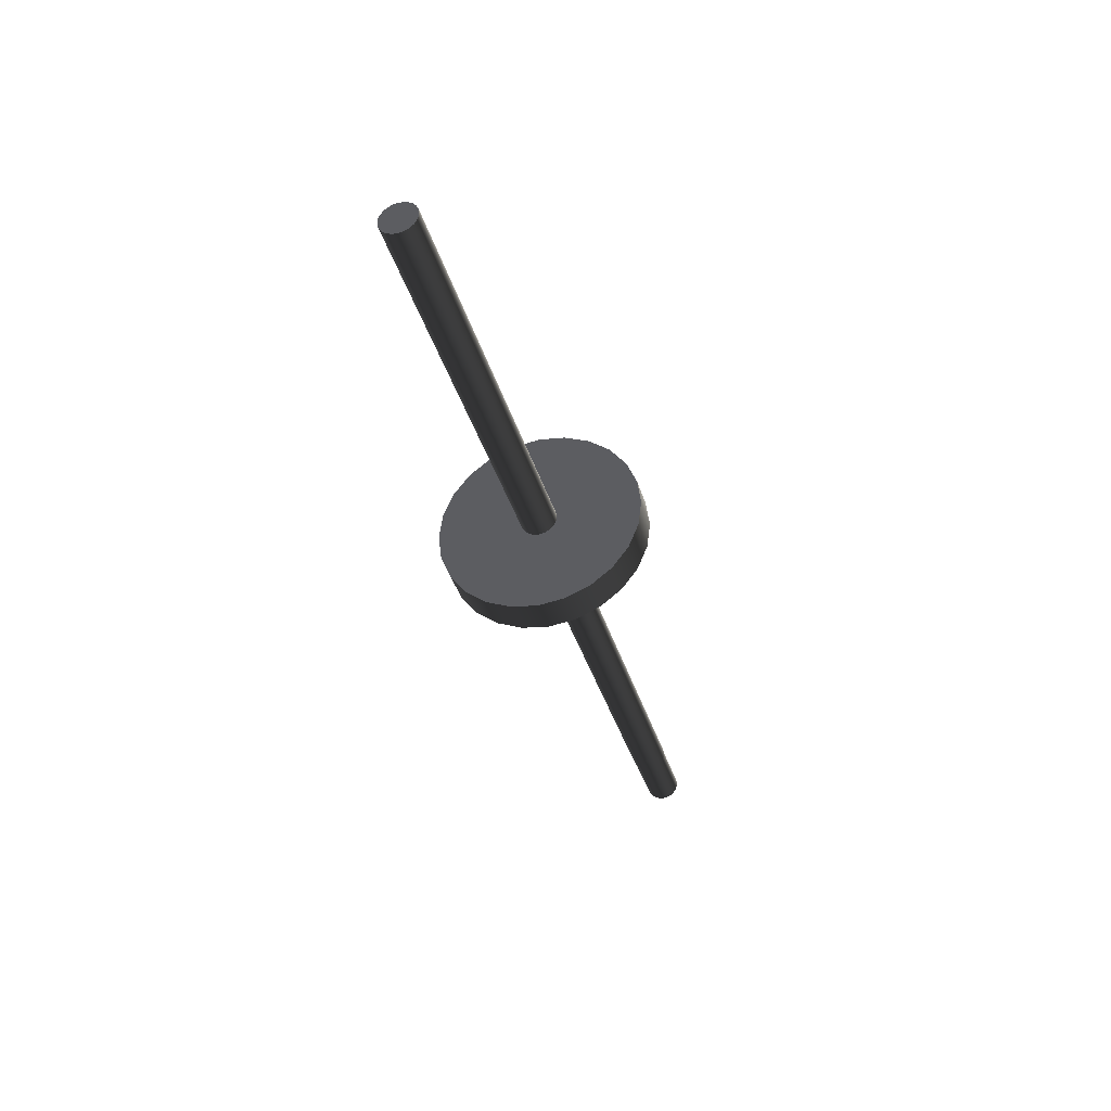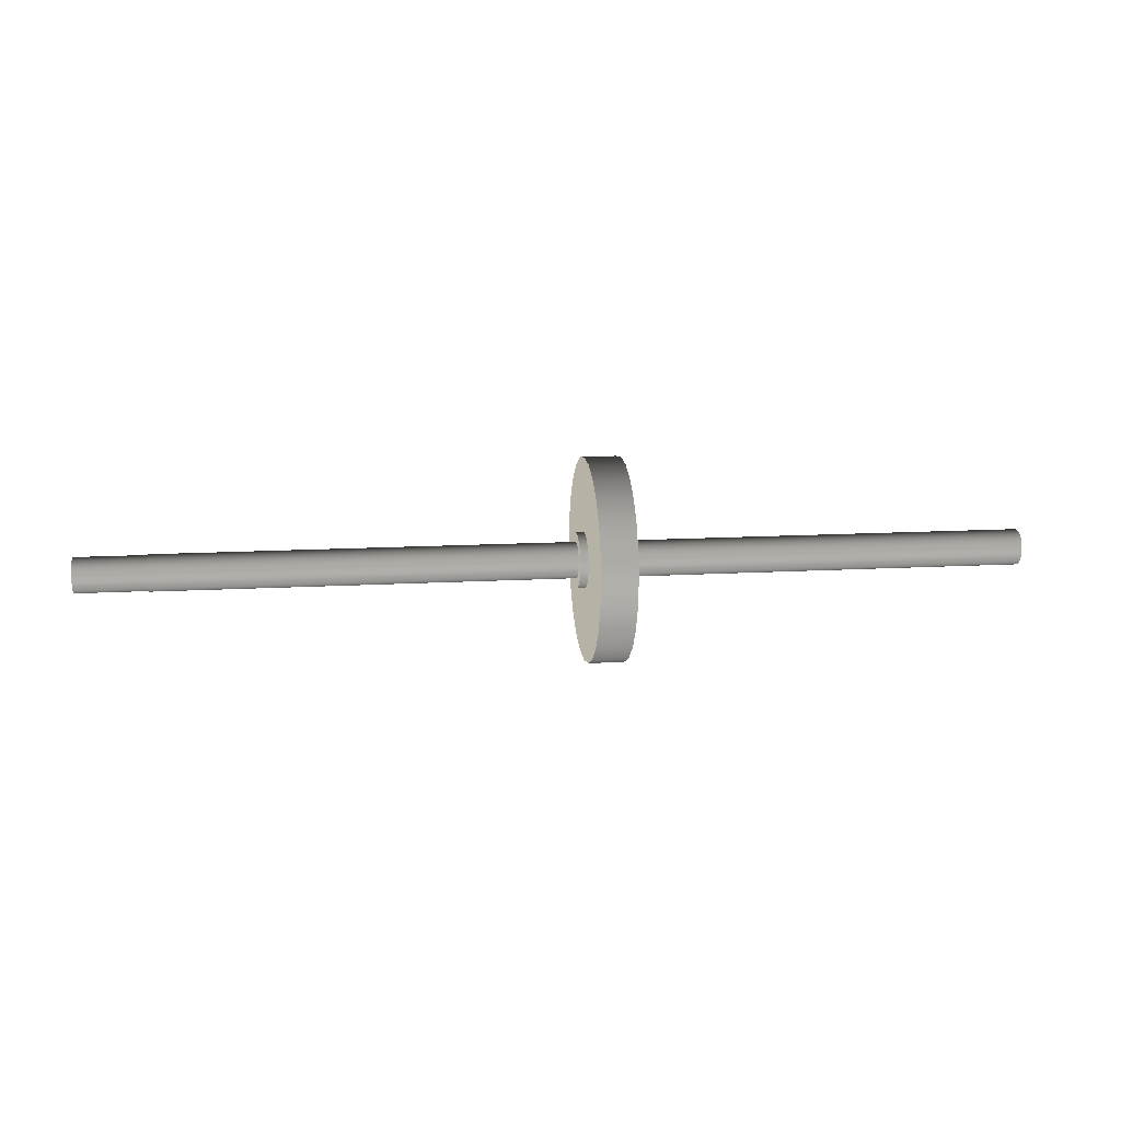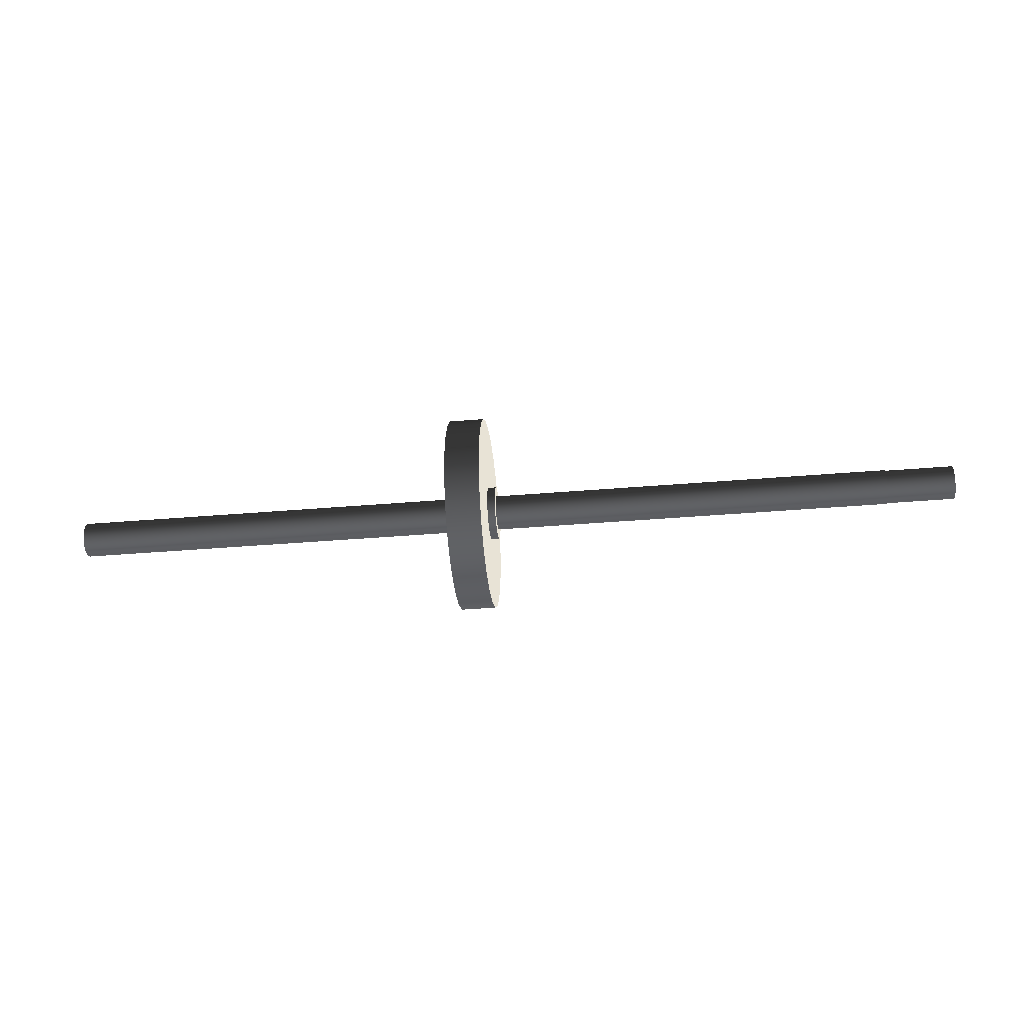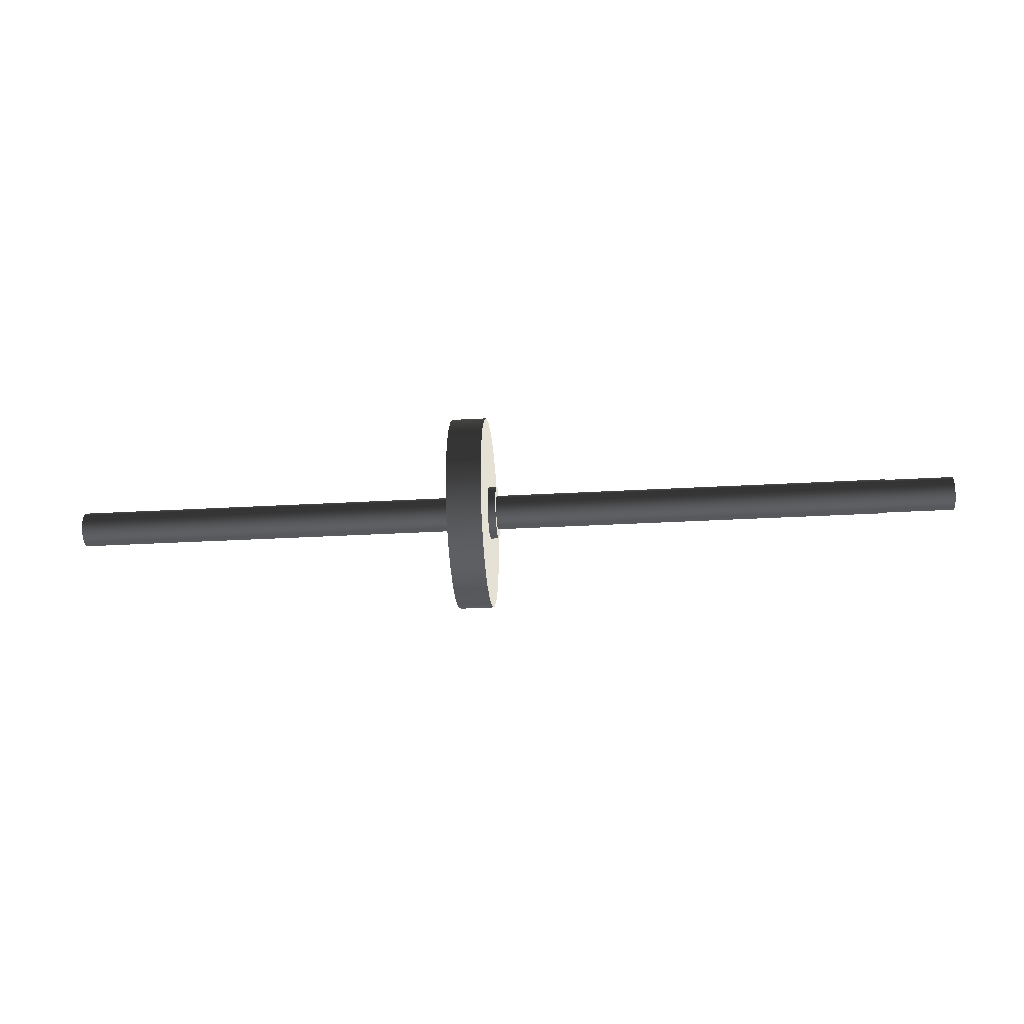
<metadata>
{"format":"obj","ext":"obj","renderer":"f3d","projection":"perspective","resolution":1024,"background":"white","views":[{"elev":-37.1,"azim":-74.3,"up":"+Z"},{"elev":12.2,"azim":171.8,"up":"+Z"},{"elev":-38.7,"azim":6.1,"up":"+Y"},{"elev":-29.5,"azim":4.9,"up":"+Y"}]}
</metadata>
<code>
o obj1
v -63.58 10.65 -6.152
v -59.25 8.7 -8.7
v -63.58 8.7 -8.7
v -59.25 10.65 -6.152
v -63.58 12.3 0
v -63.58 0.1734 2.158
v -63.58 11.88 3.184
v -63.58 0.7261 2.04
v -63.58 1.229 1.783
v -63.58 1.649 1.404
v -63.58 1.956 0.929
v -63.58 2.13 0.3911
v -63.58 2.158 -0.1734
v -63.58 11.88 -3.184
v -63.58 2.04 -0.7261
v -63.58 1.783 -1.229
v -63.58 1.404 -1.649
v -63.58 0.929 -1.956
v -63.58 0.3911 -2.13
v -63.58 -0.1734 -2.158
v -63.58 3.184 11.88
v -63.58 -3.184 11.88
v -63.58 0 12.3
v -63.58 6.152 10.65
v -63.58 -6.152 10.65
v -63.58 8.7 8.7
v -63.58 -8.7 8.7
v -63.58 -10.65 6.152
v -63.58 10.65 6.152
v -63.58 -11.88 3.184
v -63.58 -0.3911 2.13
v -63.58 -12.3 0
v -63.58 -0.929 1.956
v -63.58 -1.404 1.649
v -63.58 -1.783 1.229
v -63.58 -2.04 0.7261
v -63.58 -2.158 0.1734
v -63.58 -2.13 -0.3911
v -63.58 -11.88 -3.184
v -63.58 -1.956 -0.929
v -63.58 -1.649 -1.404
v -63.58 -1.229 -1.783
v -63.58 -0.7261 -2.04
v -63.58 -10.65 -6.152
v -63.58 -8.7 -8.7
v -63.58 6.152 -10.65
v -63.58 -6.152 -10.65
v -63.58 3.184 -11.88
v -63.58 -3.184 -11.88
v -63.58 0 -12.3
v -59.25 11.88 -3.184
v -59.25 -3.184 11.88
v -59.25 3.184 11.88
v -59.25 0 12.3
v -59.25 -6.152 10.65
v -59.25 6.152 10.65
v -59.25 -8.7 8.7
v -59.25 8.7 8.7
v -59.25 -10.65 6.152
v -59.25 10.65 6.152
v -59.25 -11.88 3.184
v -59.25 0 3.346
v -59.25 -0.8661 3.232
v -59.25 -1.673 2.898
v -59.25 -12.3 0
v -59.25 -2.366 2.366
v -59.25 -2.898 1.673
v -59.25 -3.232 0.8661
v -59.25 -3.346 0
v -59.25 -11.88 -3.184
v -59.25 -3.232 -0.8661
v -59.25 -2.898 -1.673
v -59.25 -2.366 -2.366
v -59.25 -1.673 -2.898
v -59.25 -0.8661 -3.232
v -59.25 -10.65 -6.152
v -59.25 0 -3.346
v -59.25 11.88 3.184
v -59.25 0.8661 3.232
v -59.25 1.673 2.898
v -59.25 12.3 0
v -59.25 2.366 2.366
v -59.25 2.898 1.673
v -59.25 3.232 0.8661
v -59.25 3.346 0
v -59.25 3.232 -0.8661
v -59.25 2.898 -1.673
v -59.25 2.366 -2.366
v -59.25 1.673 -2.898
v -59.25 0.8661 -3.232
v -59.25 -8.7 -8.7
v -59.25 -6.152 -10.65
v -59.25 6.152 -10.65
v -59.25 -3.184 -11.88
v -59.25 3.184 -11.88
v -59.25 0 -12.3
f 1 2 3
f 2 1 4
f 5 6 7
f 6 5 8
f 8 5 9
f 9 5 10
f 10 5 11
f 11 5 12
f 12 5 13
f 13 5 14
f 13 14 15
f 15 14 16
f 16 14 17
f 17 14 18
f 18 14 19
f 19 14 20
f 21 22 23
f 22 21 24
f 22 24 25
f 25 24 26
f 25 26 27
f 27 26 28
f 28 26 29
f 28 29 7
f 28 7 30
f 30 7 31
f 30 31 32
f 31 7 6
f 32 31 33
f 32 33 34
f 32 34 35
f 32 35 36
f 32 36 37
f 32 37 38
f 32 38 39
f 39 38 40
f 39 40 41
f 39 41 42
f 39 42 43
f 39 43 20
f 39 20 14
f 39 14 1
f 39 1 44
f 44 1 45
f 45 1 3
f 45 3 46
f 45 46 47
f 47 46 48
f 47 48 49
f 49 48 50
f 51 1 14
f 1 51 4
f 52 53 54
f 53 52 55
f 53 55 56
f 56 55 57
f 56 57 58
f 58 57 59
f 58 59 60
f 60 59 61
f 60 61 62
f 62 61 63
f 63 61 64
f 64 61 65
f 64 65 66
f 66 65 67
f 67 65 68
f 68 65 69
f 69 65 70
f 69 70 71
f 71 70 72
f 72 70 73
f 73 70 74
f 74 70 75
f 75 70 76
f 75 76 77
f 62 78 60
f 78 62 79
f 78 79 80
f 78 80 81
f 81 80 82
f 81 82 83
f 81 83 84
f 81 84 85
f 81 85 86
f 81 86 51
f 51 86 87
f 51 87 88
f 51 88 89
f 51 89 90
f 51 90 4
f 4 90 77
f 4 77 76
f 4 76 91
f 4 91 2
f 2 91 92
f 2 92 93
f 93 92 94
f 93 94 95
f 95 94 96
f 3 93 46
f 93 3 2
f 91 44 45
f 44 91 76
f 76 39 44
f 39 76 70
f 70 32 39
f 32 70 65
f 65 30 32
f 30 65 61
f 61 28 30
f 28 61 59
f 59 27 28
f 27 59 57
f 57 25 27
f 25 57 55
f 55 22 25
f 22 55 52
f 52 23 22
f 23 52 54
f 54 21 23
f 21 54 53
f 53 24 21
f 24 53 56
f 58 24 56
f 24 58 26
f 58 29 26
f 29 58 60
f 60 7 29
f 7 60 78
f 78 5 7
f 5 78 81
f 81 14 5
f 14 81 51
f 46 95 48
f 95 46 93
f 48 96 50
f 96 48 95
f 50 94 49
f 94 50 96
f 49 92 47
f 92 49 94
f 47 91 45
f 91 47 92
o obj2
v -8.465 -0.5604 2.092
v -58.27 -1.083 1.875
v -8.465 -1.083 1.875
v -58.27 -0.5604 2.092
v -58.27 -1.531 1.531
v -8.465 -1.531 1.531
v -8.465 0.5604 2.092
v -8.465 0 2.165
v -8.465 0 2.087
v -8.465 -0.5401 2.016
v -8.465 -1.043 1.807
v -8.465 -1.475 1.475
v -8.465 -1.875 1.083
v -8.465 -1.807 1.043
v -8.465 -2.092 0.5604
v -8.465 -2.016 0.5401
v -8.465 -2.165 0
v -8.465 -2.087 0
v -8.465 -2.092 -0.5604
v -8.465 -2.016 -0.5401
v -8.465 -1.807 -1.043
v -8.465 -1.875 -1.083
v -8.465 -1.475 -1.475
v -8.465 -1.531 -1.531
v -8.465 -1.043 -1.807
v -8.465 -1.083 -1.875
v -8.465 -0.5401 -2.016
v -8.465 -0.5604 -2.092
v -8.465 0 -2.087
v -8.465 0.5401 2.016
v -8.465 1.083 1.875
v -8.465 1.043 1.807
v -8.465 1.531 1.531
v -8.465 1.475 1.475
v -8.465 1.875 1.083
v -8.465 1.807 1.043
v -8.465 2.092 0.5604
v -8.465 2.016 0.5401
v -8.465 2.165 0
v -8.465 2.087 0
v -8.465 2.016 -0.5401
v -8.465 2.092 -0.5604
v -8.465 1.807 -1.043
v -8.465 1.875 -1.083
v -8.465 1.475 -1.475
v -8.465 1.531 -1.531
v -8.465 1.043 -1.807
v -8.465 1.083 -1.875
v -8.465 0.5401 -2.016
v -8.465 0.5604 -2.092
v -8.465 0 -2.165
v -58.27 0 2.165
v -58.27 -1.875 1.083
v -58.27 0.5604 2.092
v -58.27 1.083 1.875
v -58.27 -2.092 0.5604
v -58.27 -2.165 0
v -58.27 -2.092 -0.5604
v -58.27 -1.875 -1.083
v -58.27 -1.531 -1.531
v -58.27 -1.083 -1.875
v -58.27 -0.5604 -2.092
v -58.27 0 -2.165
v -58.27 0.5604 -2.092
v -58.27 1.083 -1.875
v -58.27 1.531 -1.531
v -58.27 1.875 -1.083
v -58.27 2.092 -0.5604
v -58.27 2.165 0
v -58.27 2.092 0.5604
v -58.27 1.875 1.083
v -58.27 1.531 1.531
f 97 98 99
f 98 97 100
f 99 101 102
f 101 99 98
f 97 103 104
f 103 97 105
f 105 97 106
f 106 97 99
f 106 99 107
f 107 99 102
f 107 102 108
f 108 102 109
f 108 109 110
f 110 109 111
f 110 111 112
f 112 111 113
f 112 113 114
f 114 113 115
f 114 115 116
f 116 115 117
f 117 115 118
f 117 118 119
f 119 118 120
f 119 120 121
f 121 120 122
f 121 122 123
f 123 122 124
f 123 124 125
f 103 126 127
f 126 103 105
f 127 126 128
f 127 128 129
f 129 128 130
f 129 130 131
f 131 130 132
f 131 132 133
f 133 132 134
f 133 134 135
f 135 134 136
f 135 136 137
f 135 137 138
f 138 137 139
f 138 139 140
f 140 139 141
f 140 141 142
f 142 141 143
f 142 143 144
f 144 143 145
f 144 145 146
f 146 145 125
f 146 125 124
f 146 124 147
f 104 100 97
f 100 104 148
f 109 101 149
f 101 109 102
f 127 150 103
f 150 127 151
f 103 148 104
f 148 103 150
f 111 149 152
f 149 111 109
f 113 152 153
f 152 113 111
f 115 153 154
f 153 115 113
f 118 154 155
f 154 118 115
f 120 155 156
f 155 120 118
f 156 122 120
f 122 156 157
f 157 124 122
f 124 157 158
f 158 147 124
f 147 158 159
f 159 146 147
f 146 159 160
f 160 144 146
f 144 160 161
f 161 142 144
f 142 161 162
f 140 162 163
f 162 140 142
f 138 163 164
f 163 138 140
f 135 164 165
f 164 135 138
f 133 165 166
f 165 133 135
f 131 166 167
f 166 131 133
f 129 167 168
f 167 129 131
f 129 151 127
f 151 129 168
o obj3
v -58.27 -0.8661 3.232
v -58.27 0.8661 3.232
v -58.27 0 3.346
v -58.27 -1.673 2.898
v -58.27 1.673 2.898
v -58.27 -2.366 2.366
v -58.27 2.366 2.366
v -58.27 0 2.165
v -58.27 -0.5604 2.092
v -58.27 -2.898 1.673
v -58.27 -1.083 1.875
v -58.27 -1.531 1.531
v -58.27 -3.232 0.8661
v -58.27 -1.875 1.083
v -58.27 -2.092 0.5604
v -58.27 -3.346 0
v -58.27 -2.165 0
v -58.27 -3.232 -0.8661
v -58.27 -2.092 -0.5604
v -58.27 -1.875 -1.083
v -58.27 -2.898 -1.673
v -58.27 -1.531 -1.531
v -58.27 -1.083 -1.875
v -58.27 -2.366 -2.366
v -58.27 -0.5604 -2.092
v -58.27 0 -2.165
v -58.27 0.5604 2.092
v -58.27 2.898 1.673
v -58.27 1.083 1.875
v -58.27 1.531 1.531
v -58.27 3.232 0.8661
v -58.27 1.875 1.083
v -58.27 2.092 0.5604
v -58.27 3.346 0
v -58.27 2.165 0
v -58.27 2.092 -0.5604
v -58.27 3.232 -0.8661
v -58.27 1.875 -1.083
v -58.27 2.898 -1.673
v -58.27 1.531 -1.531
v -58.27 1.083 -1.875
v -58.27 2.366 -2.366
v -58.27 0.5604 -2.092
v -58.27 -1.673 -2.898
v -58.27 1.673 -2.898
v -58.27 -0.8661 -3.232
v -58.27 0.8661 -3.232
v -58.27 0 -3.346
v -59.25 -2.898 -1.673
v -59.25 -2.366 -2.366
v -59.25 -1.673 -2.898
v -59.25 -0.8661 -3.232
v -59.25 0 -3.346
v -59.25 0.8661 -3.232
v -59.25 1.673 -2.898
v -59.25 2.366 -2.366
v -59.25 2.898 -1.673
v -59.25 3.232 -0.8661
v -59.25 3.346 0
v -59.25 3.232 0.8661
v -59.25 2.898 1.673
v -59.25 2.366 2.366
v -59.25 1.673 2.898
v -59.25 0.8661 3.232
v -59.25 0 3.346
v -59.25 -0.8661 3.232
v -59.25 -1.673 2.898
v -59.25 -2.366 2.366
v -59.25 -2.898 1.673
v -59.25 -3.232 0.8661
v -59.25 -3.346 0
v -59.25 -3.232 -0.8661
f 169 170 171
f 170 169 172
f 170 172 173
f 173 172 174
f 173 174 175
f 175 174 176
f 176 174 177
f 177 174 178
f 177 178 179
f 179 178 180
f 180 178 181
f 180 181 182
f 182 181 183
f 183 181 184
f 183 184 185
f 185 184 186
f 185 186 187
f 187 186 188
f 188 186 189
f 188 189 190
f 190 189 191
f 191 189 192
f 191 192 193
f 193 192 194
f 175 195 196
f 195 175 176
f 196 195 197
f 196 197 198
f 196 198 199
f 199 198 200
f 199 200 201
f 199 201 202
f 202 201 203
f 202 203 204
f 202 204 205
f 205 204 206
f 205 206 207
f 207 206 208
f 207 208 209
f 207 209 210
f 210 209 211
f 210 211 194
f 210 194 192
f 210 192 212
f 210 212 213
f 213 212 214
f 213 214 215
f 215 214 216
f 192 217 218
f 217 192 189
f 219 192 218
f 192 219 212
f 220 212 219
f 212 220 214
f 221 214 220
f 214 221 216
f 222 216 221
f 216 222 215
f 223 215 222
f 215 223 213
f 224 213 223
f 213 224 210
f 207 224 225
f 224 207 210
f 205 225 226
f 225 205 207
f 202 226 227
f 226 202 205
f 199 227 228
f 227 199 202
f 196 228 229
f 228 196 199
f 175 229 230
f 229 175 196
f 175 231 173
f 231 175 230
f 173 232 170
f 232 173 231
f 170 233 171
f 233 170 232
f 171 234 169
f 234 171 233
f 169 235 172
f 235 169 234
f 172 236 174
f 236 172 235
f 178 236 237
f 236 178 174
f 181 237 238
f 237 181 178
f 184 238 239
f 238 184 181
f 186 239 240
f 239 186 184
f 189 240 217
f 240 189 186
o obj4
v 0 -1.807 -1.043
v -8.465 -2.016 -0.5401
v -8.465 -1.807 -1.043
v 0 -2.016 -0.5401
v 0 -1.475 -1.475
v -8.465 -1.475 -1.475
v 0 -0.5401 2.016
v 0 0.5401 2.016
v 0 0 2.087
v 0 -1.043 1.807
v 0 1.043 1.807
v 0 -1.475 1.475
v 0 1.475 1.475
v 0 -1.807 1.043
v 0 1.807 1.043
v 0 -2.016 0.5401
v 0 2.016 0.5401
v 0 -2.087 0
v 0 2.087 0
v 0 2.016 -0.5401
v 0 1.807 -1.043
v 0 1.475 -1.475
v 0 -1.043 -1.807
v 0 1.043 -1.807
v 0 -0.5401 -2.016
v 0 0.5401 -2.016
v 0 0 -2.087
v -8.465 -2.087 0
v -8.465 -1.043 -1.807
v -8.465 -0.5401 -2.016
v -8.465 0 -2.087
v -8.465 0.5401 -2.016
v -8.465 1.043 -1.807
v -8.465 1.475 -1.475
v -8.465 1.807 -1.043
v -8.465 2.016 -0.5401
v -8.465 2.087 0
v -8.465 2.016 0.5401
v -8.465 1.807 1.043
v -8.465 1.475 1.475
v -8.465 1.043 1.807
v -8.465 0.5401 2.016
v -8.465 0 2.087
v -8.465 -0.5401 2.016
v -8.465 -1.043 1.807
v -8.465 -1.475 1.475
v -8.465 -1.807 1.043
v -8.465 -2.016 0.5401
f 241 242 243
f 242 241 244
f 245 243 246
f 243 245 241
f 247 248 249
f 248 247 250
f 248 250 251
f 251 250 252
f 251 252 253
f 253 252 254
f 253 254 255
f 255 254 256
f 255 256 257
f 257 256 258
f 257 258 259
f 259 258 244
f 259 244 260
f 260 244 241
f 260 241 261
f 261 241 245
f 261 245 262
f 262 245 263
f 262 263 264
f 264 263 265
f 264 265 266
f 266 265 267
f 244 268 242
f 268 244 258
f 269 245 246
f 245 269 263
f 270 263 269
f 263 270 265
f 271 265 270
f 265 271 267
f 272 267 271
f 267 272 266
f 273 266 272
f 266 273 264
f 274 264 273
f 264 274 262
f 261 274 275
f 274 261 262
f 260 275 276
f 275 260 261
f 259 276 277
f 276 259 260
f 257 277 278
f 277 257 259
f 255 278 279
f 278 255 257
f 253 279 280
f 279 253 255
f 251 280 281
f 280 251 253
f 248 281 282
f 281 248 251
f 249 282 283
f 282 249 248
f 247 283 284
f 283 247 249
f 250 284 285
f 284 250 247
f 252 285 286
f 285 252 250
f 254 286 287
f 286 254 252
f 256 287 288
f 287 256 254
f 258 288 268
f 288 258 256
o obj5
v -63.58 1.783 -1.229
v -112.8 1.404 -1.649
v -112.8 1.783 -1.229
v -63.58 1.404 -1.649
v -63.58 0.929 -1.956
v -112.8 0.929 -1.956
v -112.8 0.7261 2.04
v -112.8 -0.3911 2.13
v -112.8 0.1734 2.158
v -112.8 -0.929 1.956
v -112.8 1.229 1.783
v -112.8 -1.404 1.649
v -112.8 1.649 1.404
v -112.8 -1.783 1.229
v -112.8 1.956 0.929
v -112.8 -2.04 0.7261
v -112.8 2.13 0.3911
v -112.8 -2.158 0.1734
v -112.8 2.158 -0.1734
v -112.8 -2.13 -0.3911
v -112.8 2.04 -0.7261
v -112.8 -1.956 -0.929
v -112.8 -1.649 -1.404
v -112.8 -1.229 -1.783
v -112.8 -0.7261 -2.04
v -112.8 0.3911 -2.13
v -112.8 -0.1734 -2.158
v -63.58 2.04 -0.7261
v -63.58 0.3911 -2.13
v -63.58 0.7261 2.04
v -63.58 0.1734 2.158
v -63.58 1.229 1.783
v -63.58 1.649 1.404
v -63.58 1.956 0.929
v -63.58 2.13 0.3911
v -63.58 2.158 -0.1734
v -63.58 -0.1734 -2.158
v -63.58 -0.7261 -2.04
v -63.58 -1.229 -1.783
v -63.58 -1.649 -1.404
v -63.58 -1.956 -0.929
v -63.58 -2.13 -0.3911
v -63.58 -2.158 0.1734
v -63.58 -2.04 0.7261
v -63.58 -1.783 1.229
v -63.58 -1.404 1.649
v -63.58 -0.929 1.956
v -63.58 -0.3911 2.13
f 289 290 291
f 290 289 292
f 290 293 294
f 293 290 292
f 295 296 297
f 296 295 298
f 298 295 299
f 298 299 300
f 300 299 301
f 300 301 302
f 302 301 303
f 302 303 304
f 304 303 305
f 304 305 306
f 306 305 307
f 306 307 308
f 308 307 309
f 308 309 310
f 310 309 291
f 310 291 311
f 311 291 290
f 311 290 312
f 312 290 294
f 312 294 313
f 313 294 314
f 313 314 315
f 316 291 309
f 291 316 289
f 294 317 314
f 317 294 293
f 318 297 319
f 297 318 295
f 320 295 318
f 295 320 299
f 321 299 320
f 299 321 301
f 321 303 301
f 303 321 322
f 322 305 303
f 305 322 323
f 323 307 305
f 307 323 324
f 324 309 307
f 309 324 316
f 314 325 315
f 325 314 317
f 315 326 313
f 326 315 325
f 313 327 312
f 327 313 326
f 312 328 311
f 328 312 327
f 328 310 311
f 310 328 329
f 329 308 310
f 308 329 330
f 330 306 308
f 306 330 331
f 331 304 306
f 304 331 332
f 332 302 304
f 302 332 333
f 333 300 302
f 300 333 334
f 335 300 334
f 300 335 298
f 336 298 335
f 298 336 296
f 319 296 336
f 296 319 297

</code>
